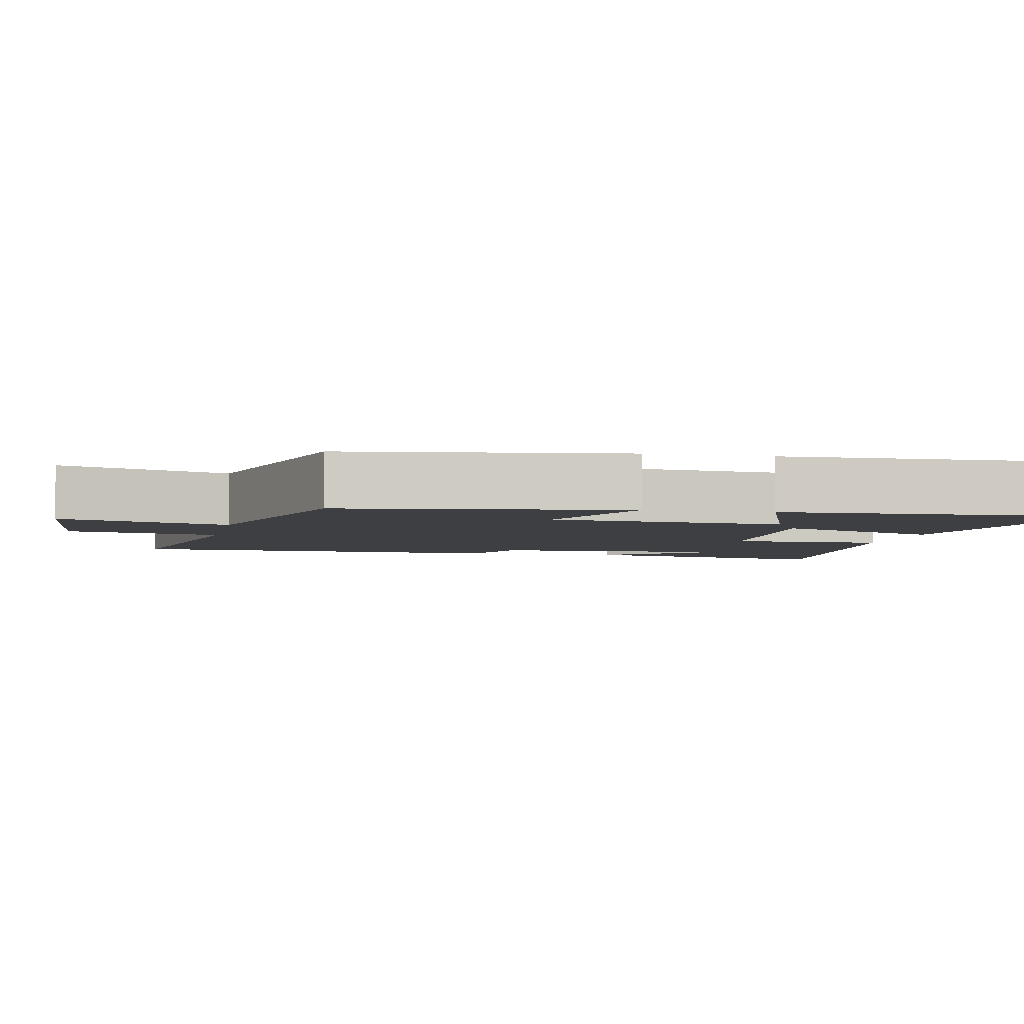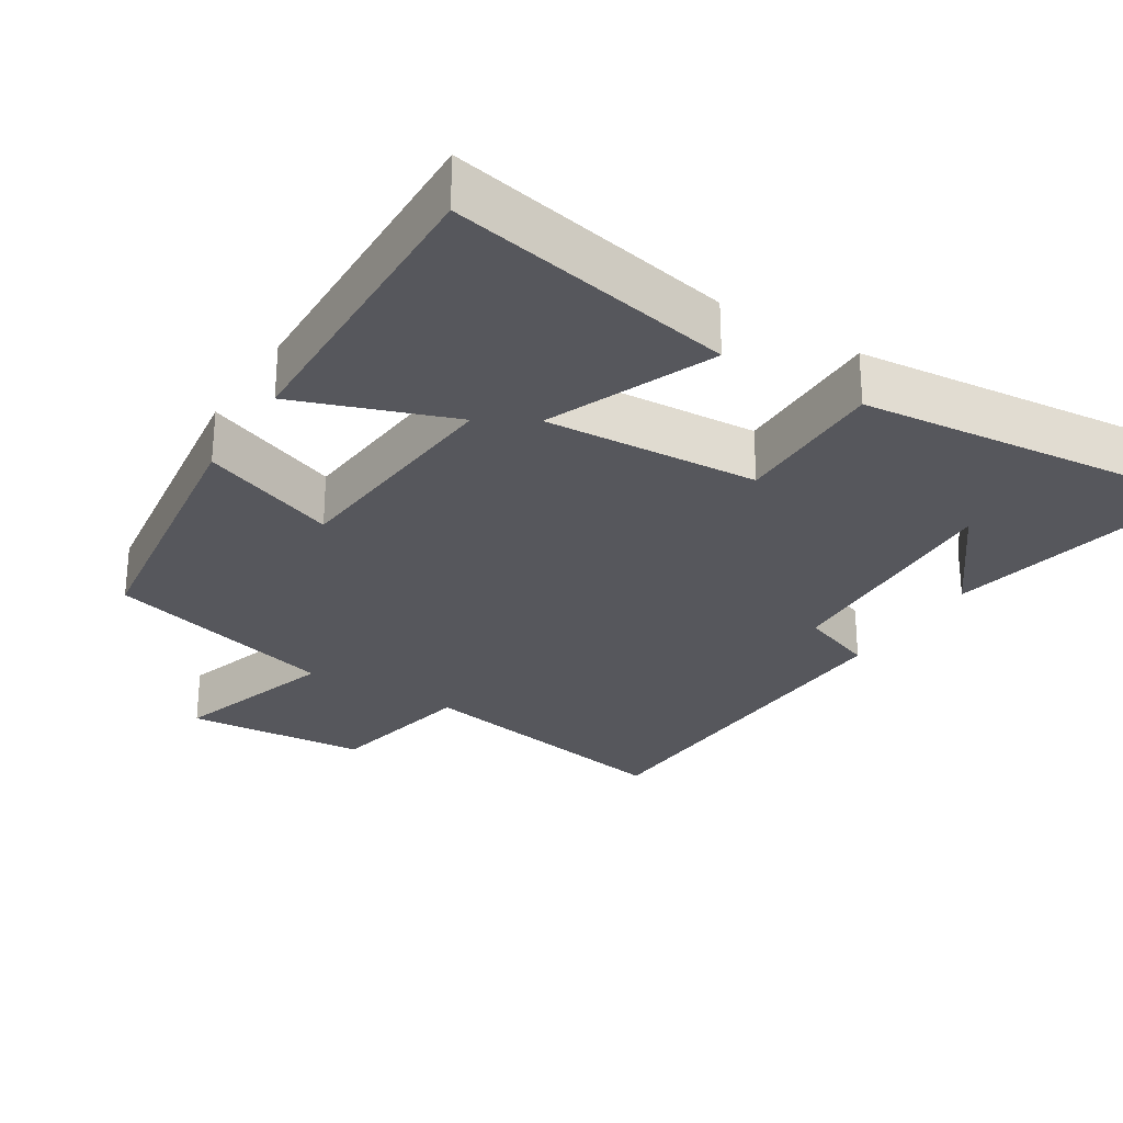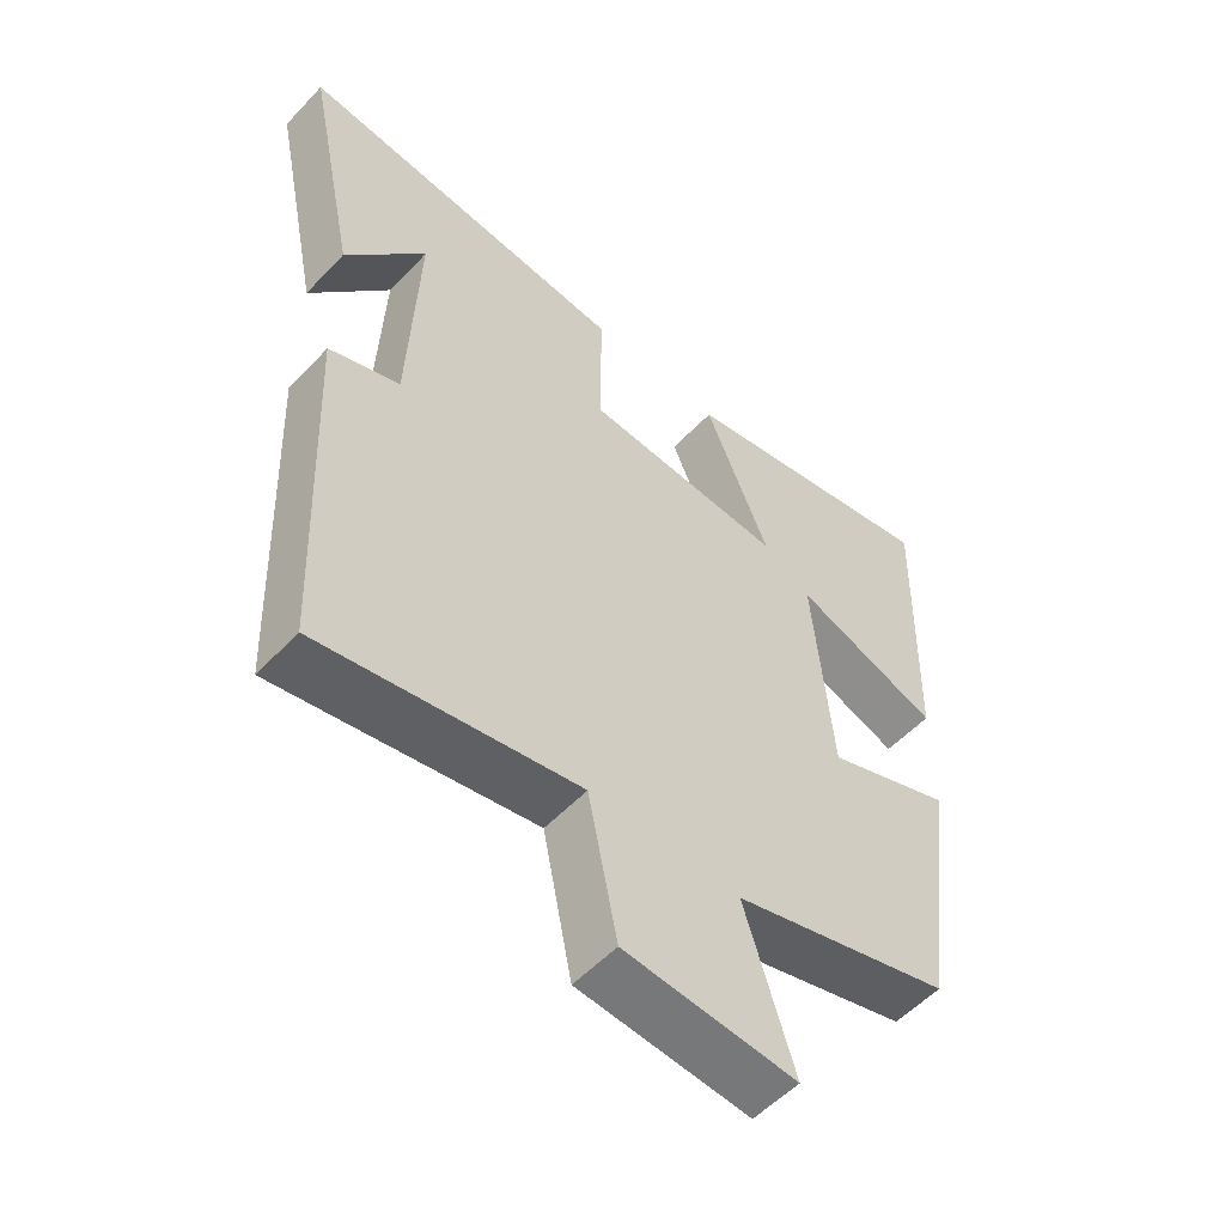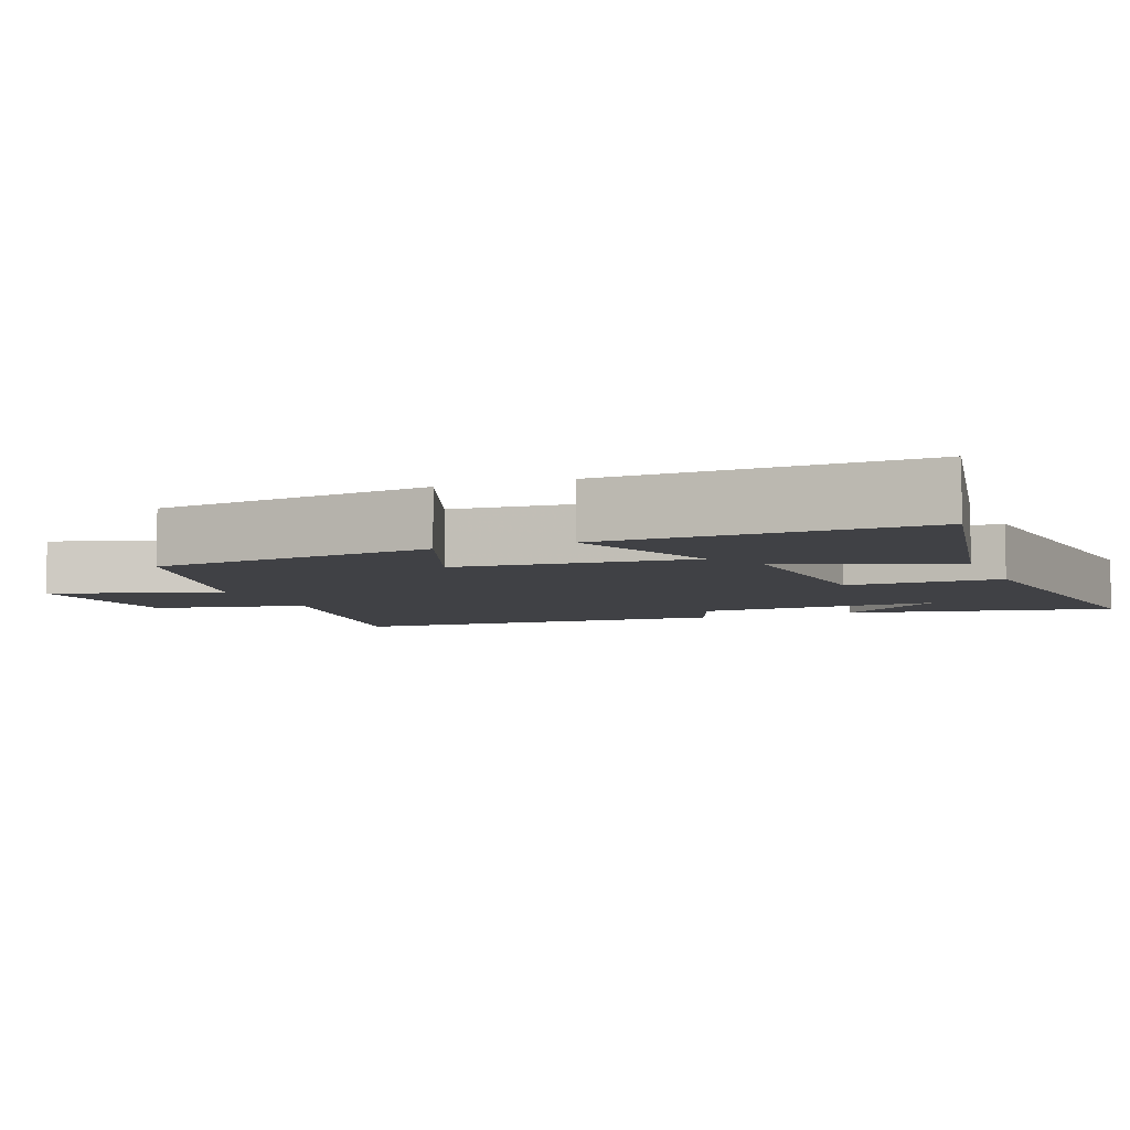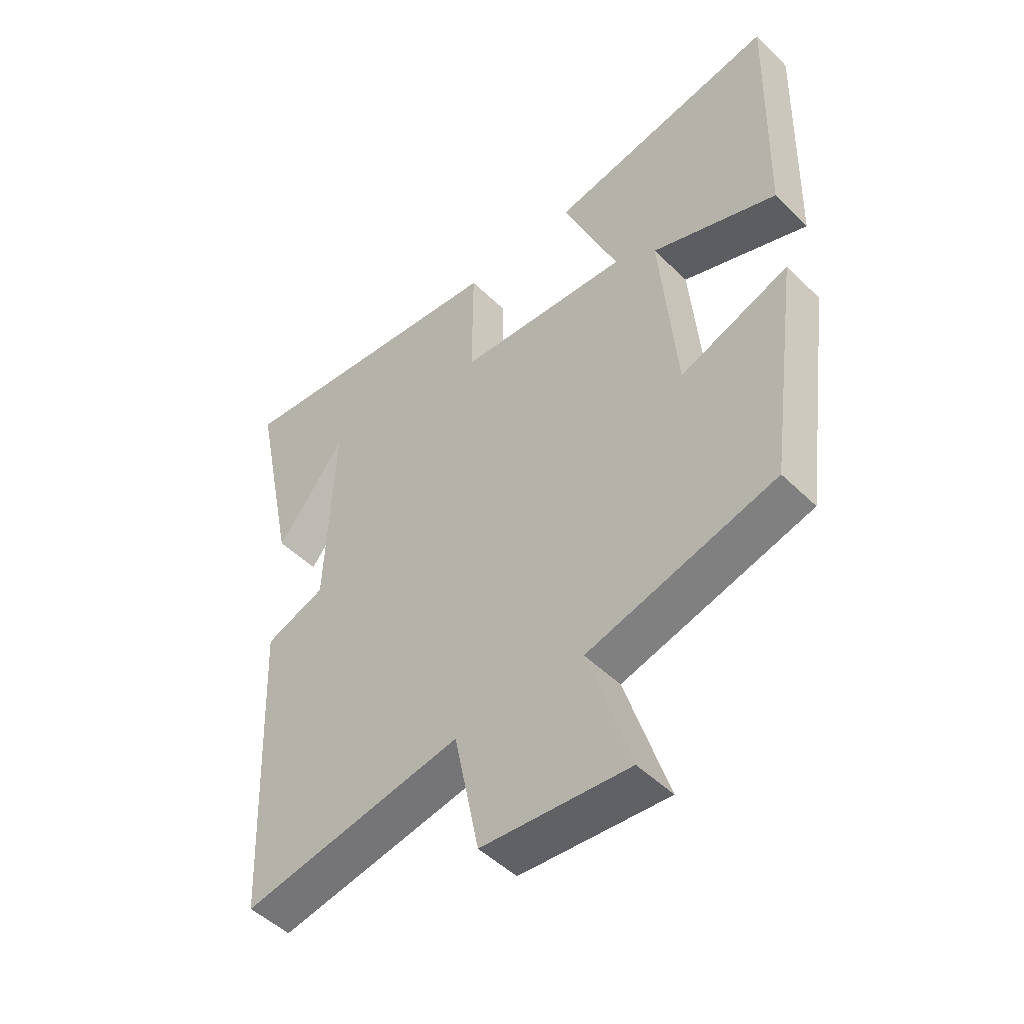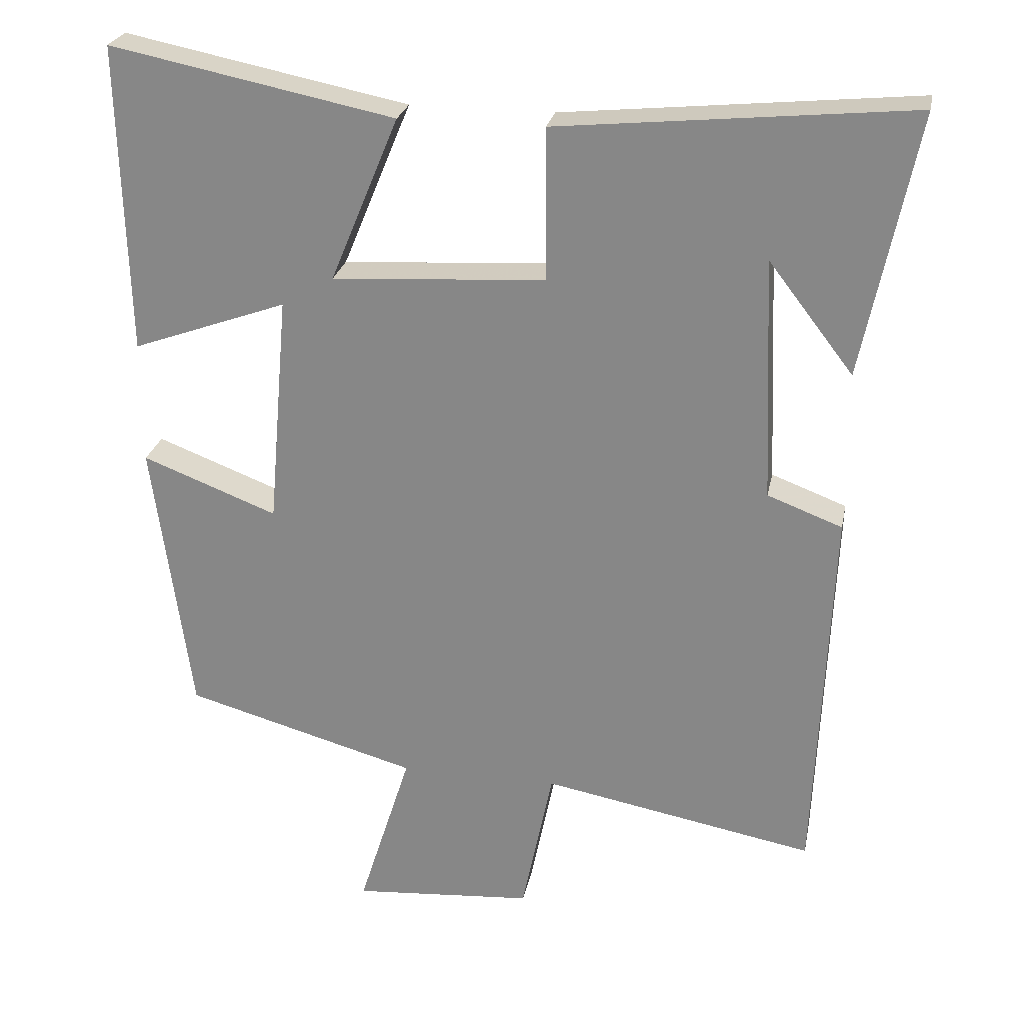
<metadata>
{"format":"obj","ext":"obj","renderer":"f3d","projection":"perspective","resolution":1024,"background":"white","views":[{"elev":-4.2,"azim":-101.7,"up":"+Y"},{"elev":-27.6,"azim":-32.0,"up":"+Y"},{"elev":-54.7,"azim":137.7,"up":"+Z"},{"elev":-5.9,"azim":-68.2,"up":"+Y"},{"elev":-49.0,"azim":-137.2,"up":"+Z"},{"elev":25.3,"azim":11.2,"up":"+Z"}]}
</metadata>
<code>
v 0.575 0.07 0.549
v 0.5 0.07 0.184
v 0.382 0.07 0.337
v 0.396 0.07 -0.001
v 0.5 0.07 -0.04
v 0.478 0.07 -0.57
v 0.099 0.07 -0.5
v 0.056 0.07 -0.711
v -0.196 0.07 -0.731
v -0.123 0.07 -0.5
v -0.447 0.07 -0.41
v -0.5 0.07 -0.022
v -0.312 0.07 -0.094
v -0.284 0.07 0.228
v -0.5 0.07 0.15
v -0.511 0.07 0.579
v -0.116 0.07 0.5
v -0.211 0.07 0.271
v 0.085 0.07 0.289
v 0.084 0.07 0.5
v 0.575 0 0.549
v 0.5 0 0.184
v 0.382 0 0.337
v 0.396 0 -0.001
v 0.5 0 -0.04
v 0.478 0 -0.57
v 0.099 0 -0.5
v 0.056 0 -0.711
v -0.196 0 -0.731
v -0.123 0 -0.5
v -0.447 0 -0.41
v -0.5 0 -0.022
v -0.312 0 -0.094
v -0.284 0 0.228
v -0.5 0 0.15
v -0.511 0 0.579
v -0.116 0 0.5
v -0.211 0 0.271
v 0.085 0 0.289
v 0.084 0 0.5
f 19 20 1
f 15 16 17 18
f 14 15 18
f 13 14 18 19
f 10 11 12 13
f 10 13 19
f 7 8 9 10
f 7 10 19
f 4 5 6 7
f 3 4 7 19
f 1 2 3
f 1 3 19
f 21 40 39
f 38 37 36 35
f 38 35 34
f 39 38 34 33
f 33 32 31 30
f 39 33 30
f 30 29 28 27
f 39 30 27
f 27 26 25 24
f 39 27 24 23
f 23 22 21
f 39 23 21
f 1 21 22 2
f 2 22 23 3
f 3 23 24 4
f 4 24 25 5
f 5 25 26 6
f 6 26 27 7
f 7 27 28 8
f 8 28 29 9
f 9 29 30 10
f 10 30 31 11
f 11 31 32 12
f 12 32 33 13
f 13 33 34 14
f 14 34 35 15
f 15 35 36 16
f 16 36 37 17
f 17 37 38 18
f 18 38 39 19
f 19 39 40 20
f 20 40 21 1

</code>
